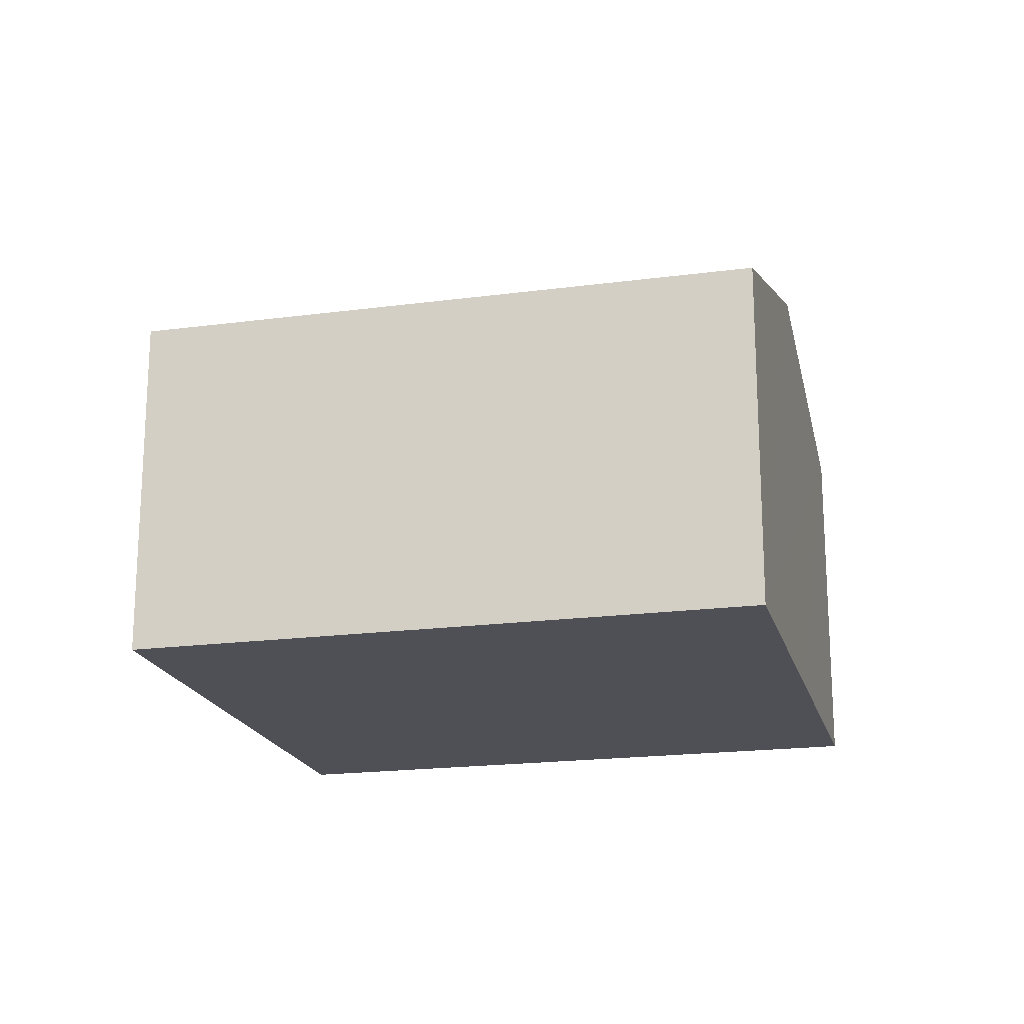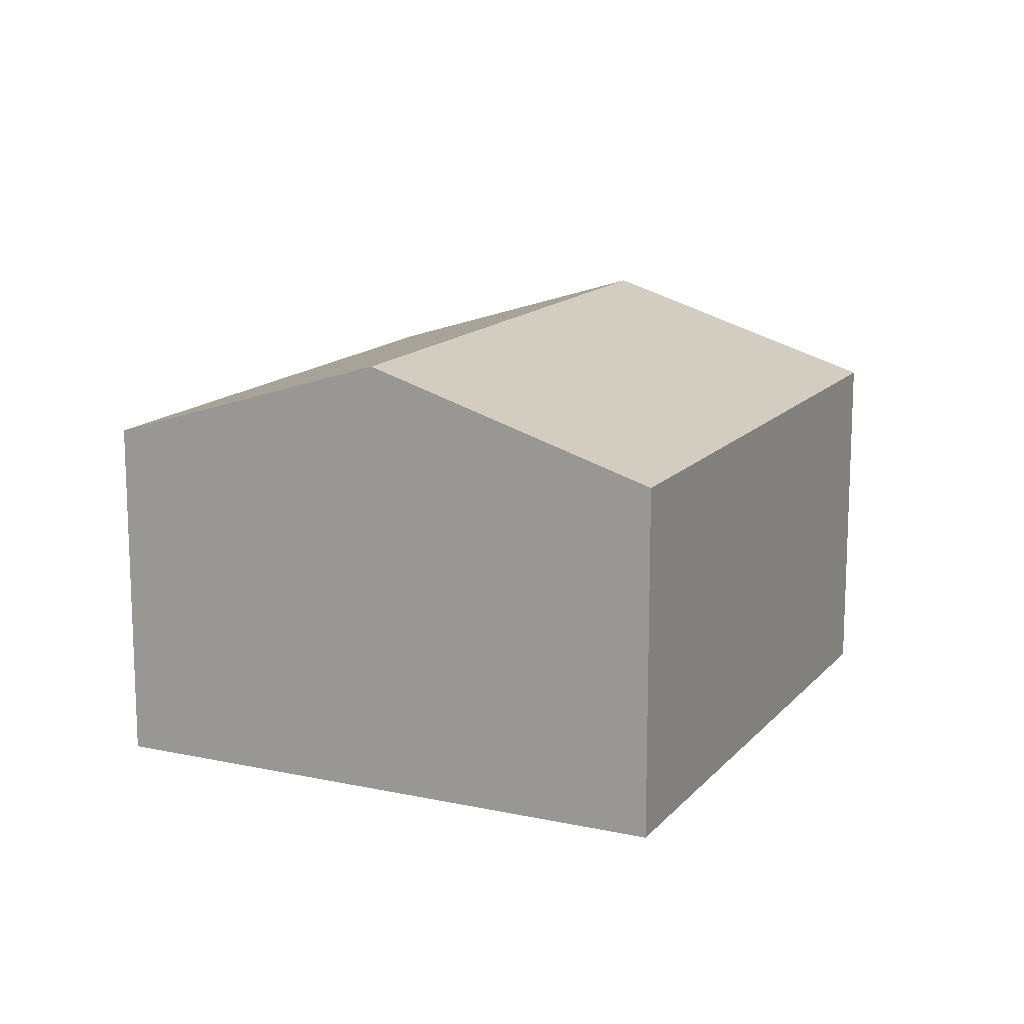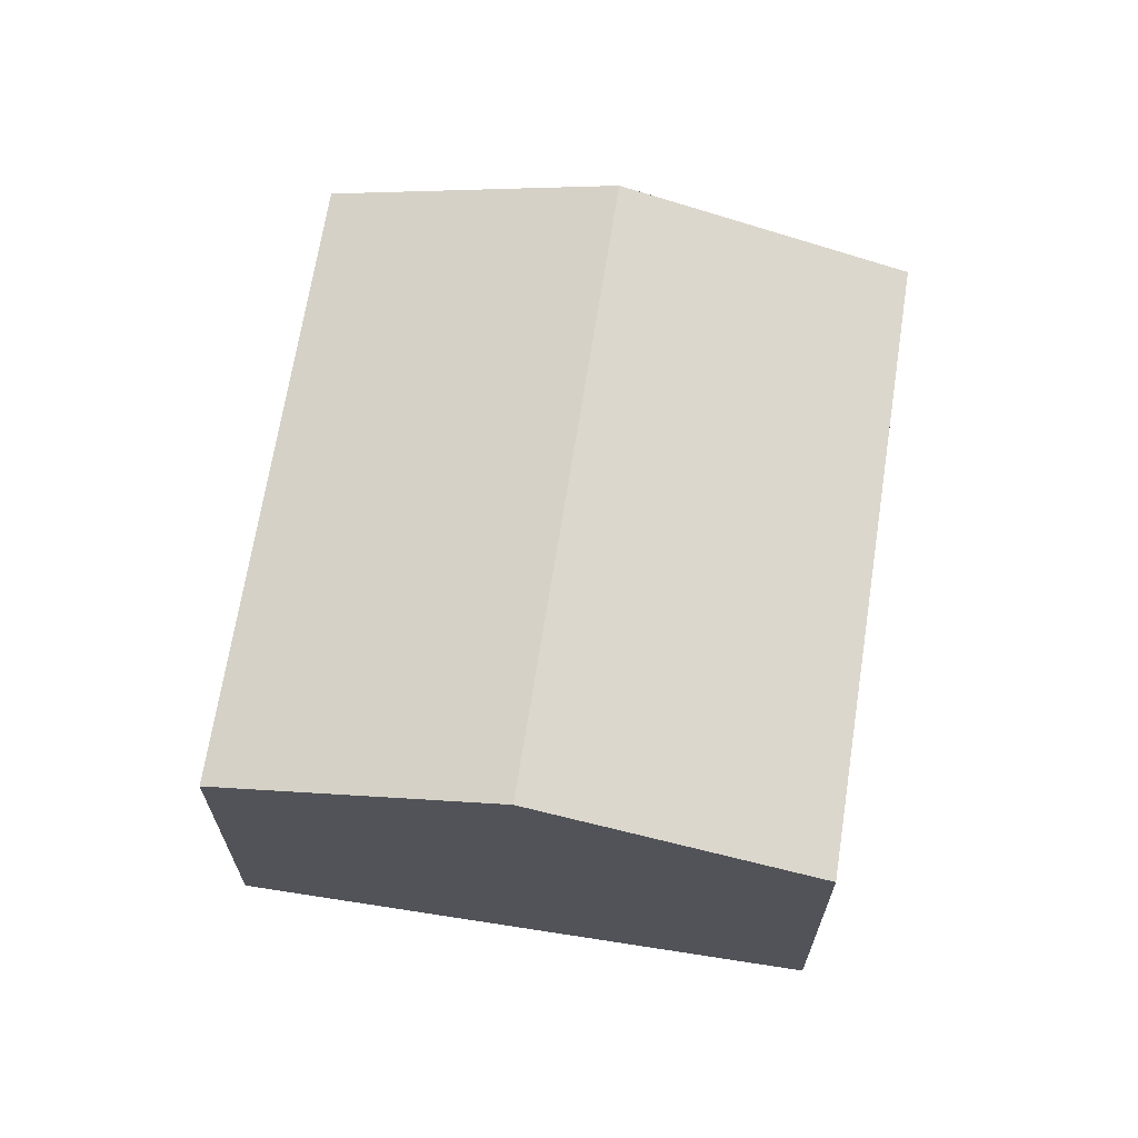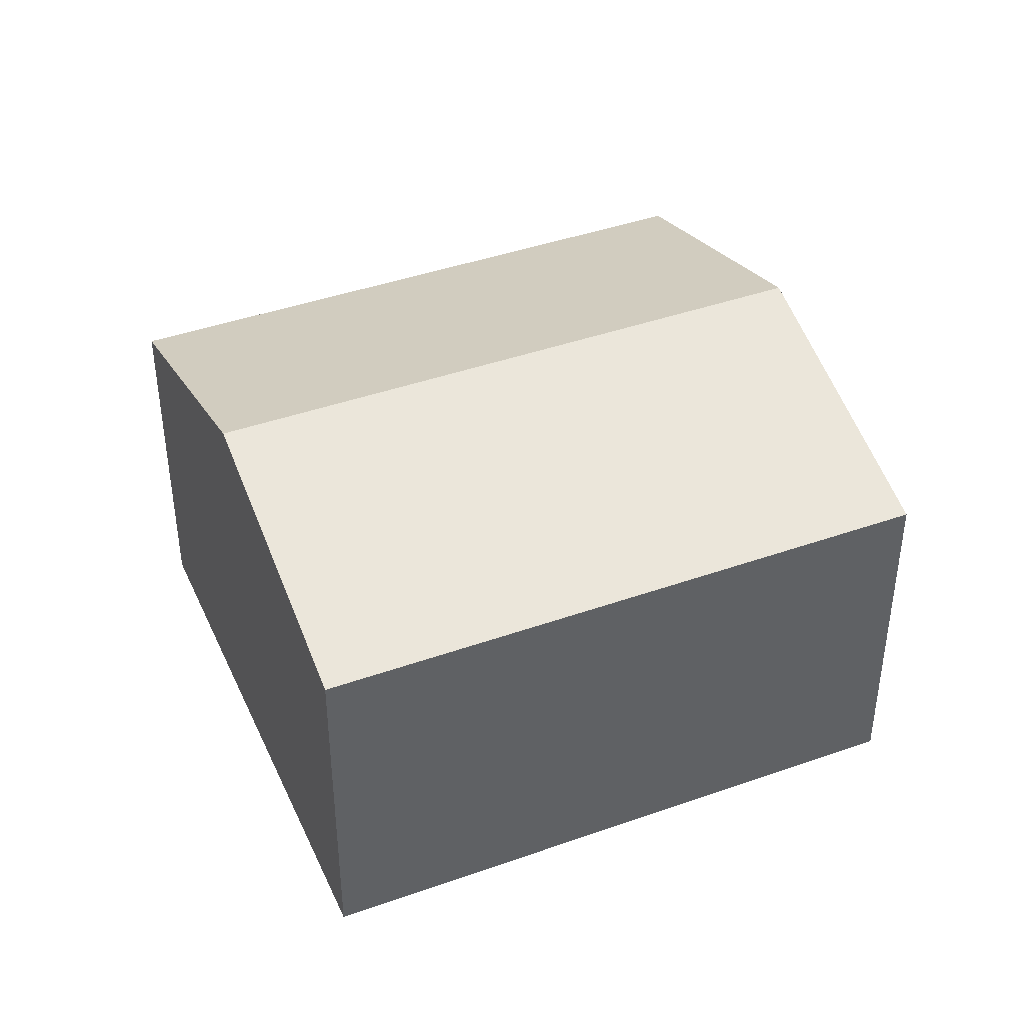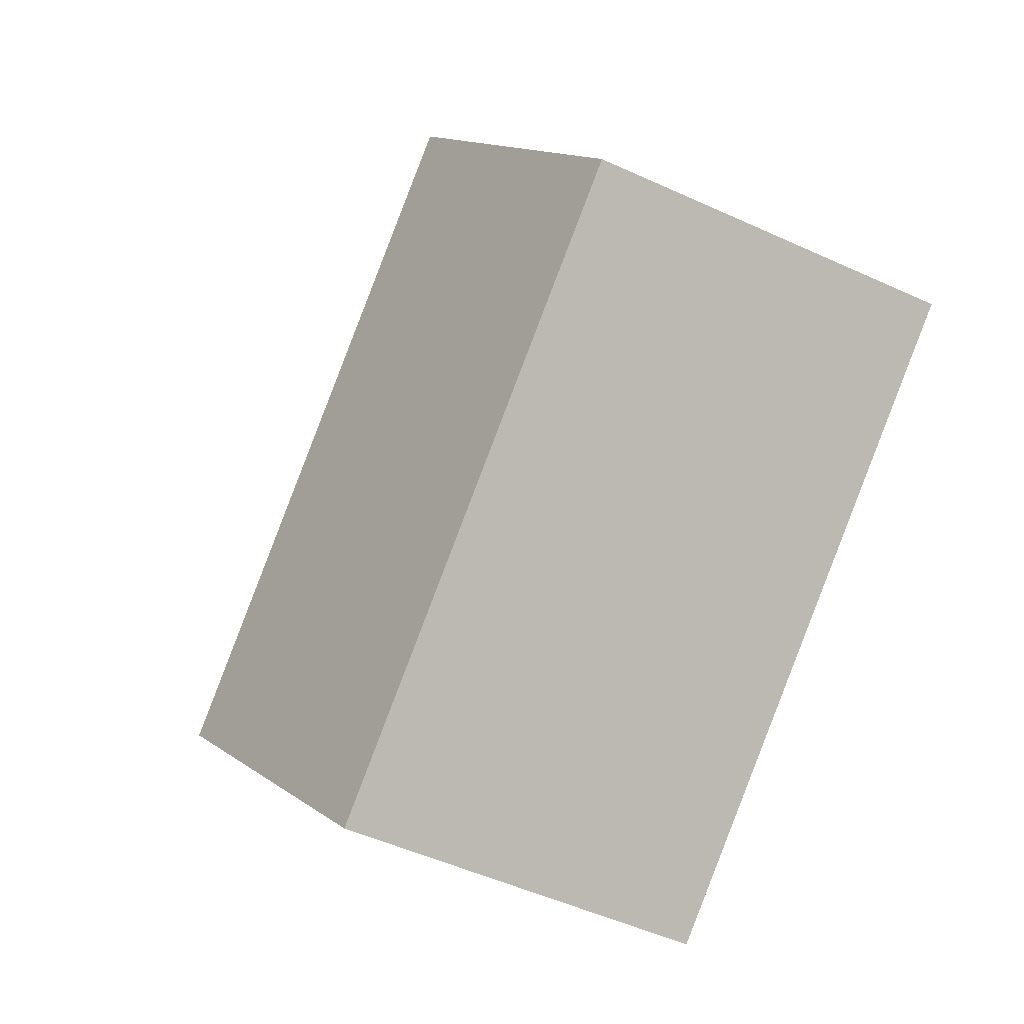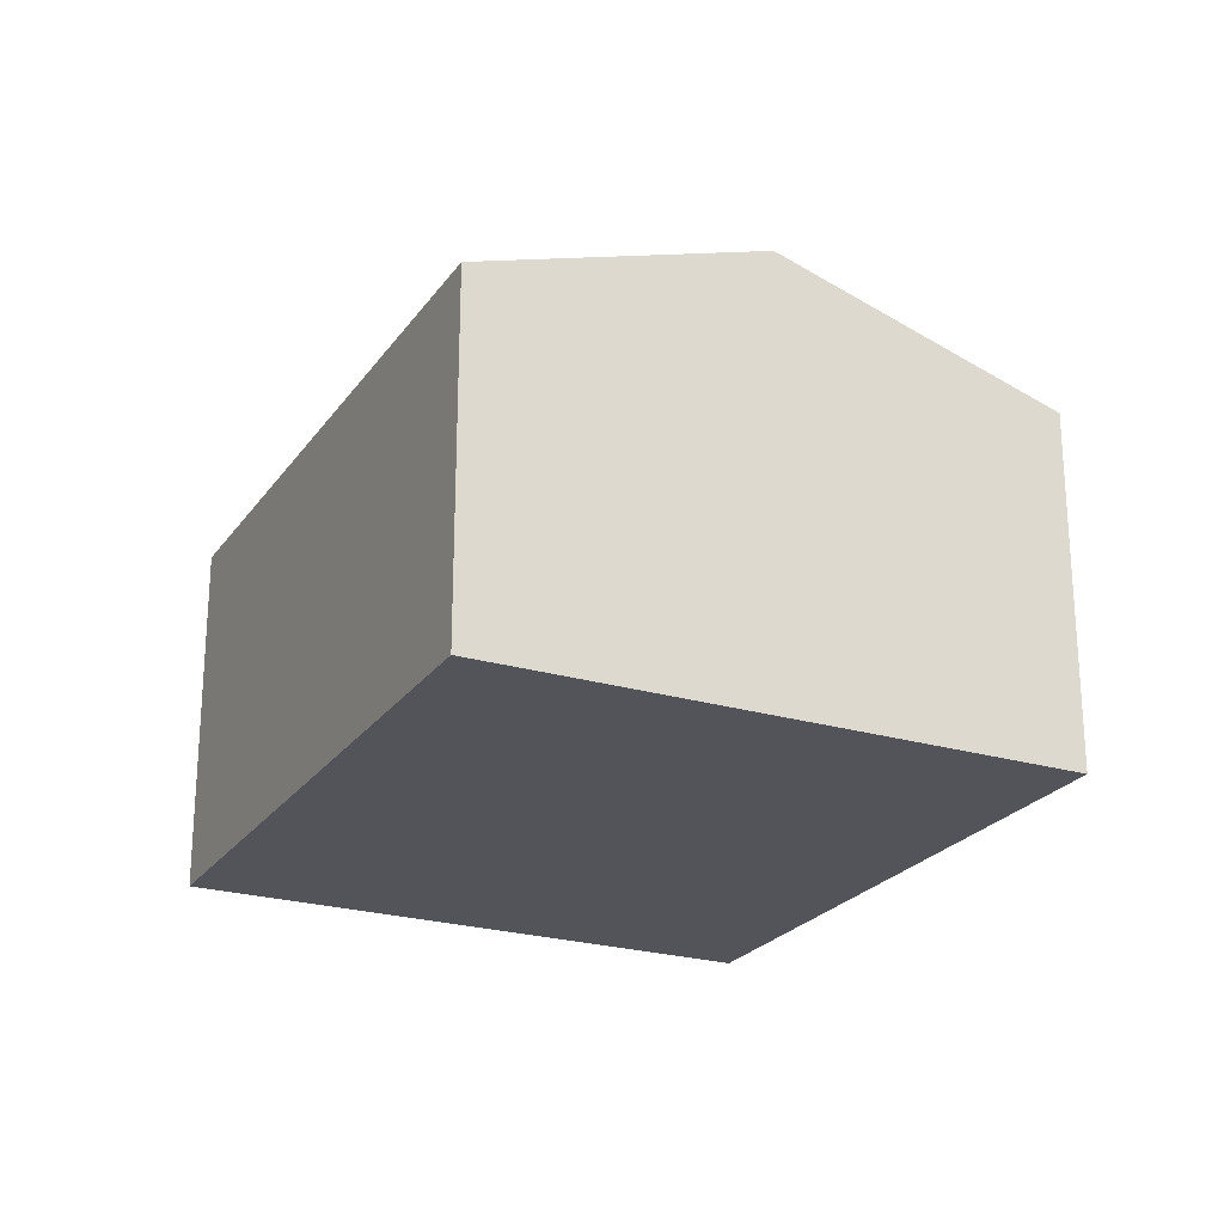
<metadata>
{"format":"obj","ext":"obj","renderer":"f3d","projection":"perspective","resolution":1024,"background":"white","views":[{"elev":-19.3,"azim":-128.7,"up":"+Y"},{"elev":14.3,"azim":-27.3,"up":"+Y"},{"elev":67.6,"azim":136.1,"up":"+Y"},{"elev":42.0,"azim":-165.8,"up":"+Y"},{"elev":-50.2,"azim":-116.8,"up":"+Z"},{"elev":-23.8,"azim":100.9,"up":"+Y"}]}
</metadata>
<code>
v  17.35 6.986 1.681
v  3.582 8.81 4.712
v  7.163 6.986 9.425
v  13.77 8.81 -3.032
v  10.19 6.986 -7.744
v  0 6.986 4.278e-16
v  10.19 4.742e-16 -7.744
v  0 0 0
v  3.582 -2.885e-16 4.712
v  7.163 -5.771e-16 9.425
v  17.35 -1.029e-16 1.681
v  13.77 1.857e-16 -3.032
g defaultobject
f 1 2 3
f 2 1 4
f 5 2 4
f 2 5 6
f 7 6 5
f 6 7 8
f 8 2 6
f 2 8 3
f 3 8 9
f 3 9 10
f 10 1 3
f 1 10 11
f 4 7 5
f 7 4 1
f 7 1 12
f 12 1 11
f 9 11 10
f 11 9 8
f 11 8 7
f 11 7 12

</code>
